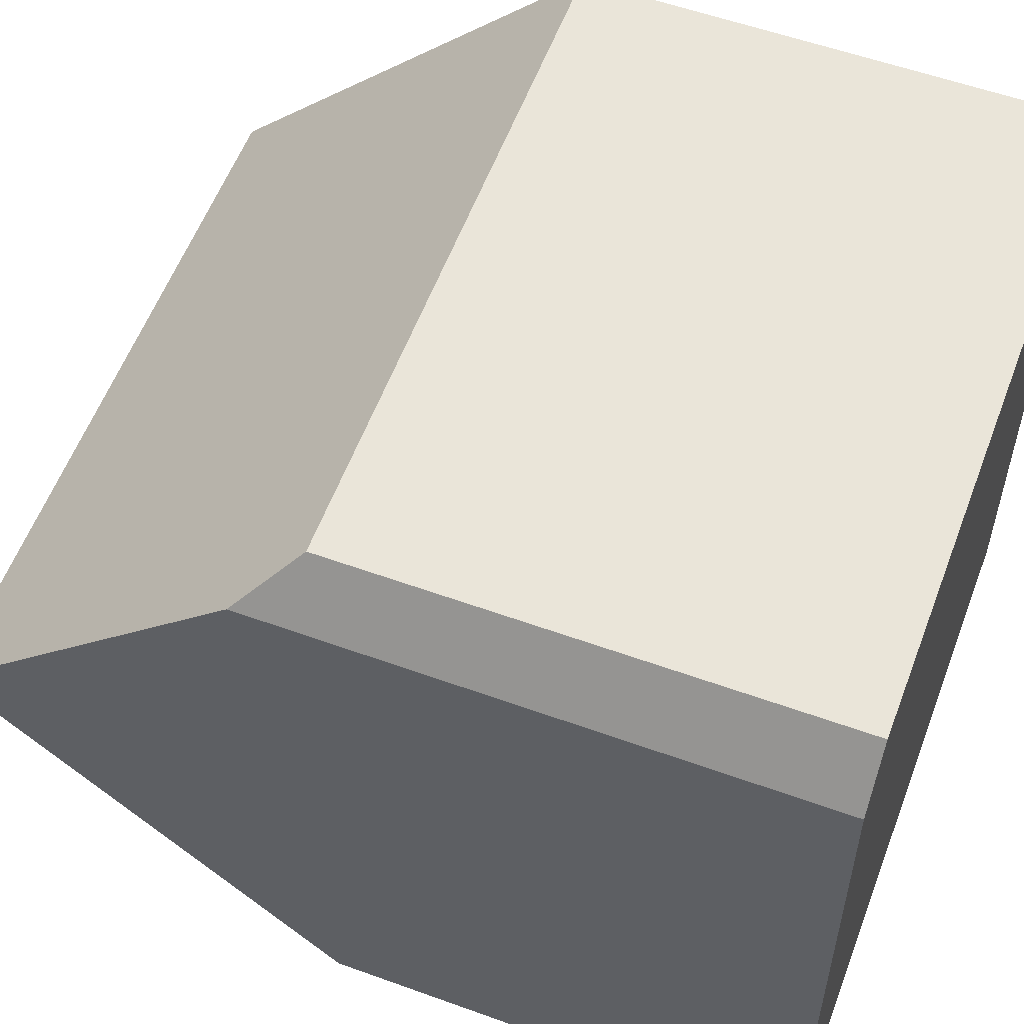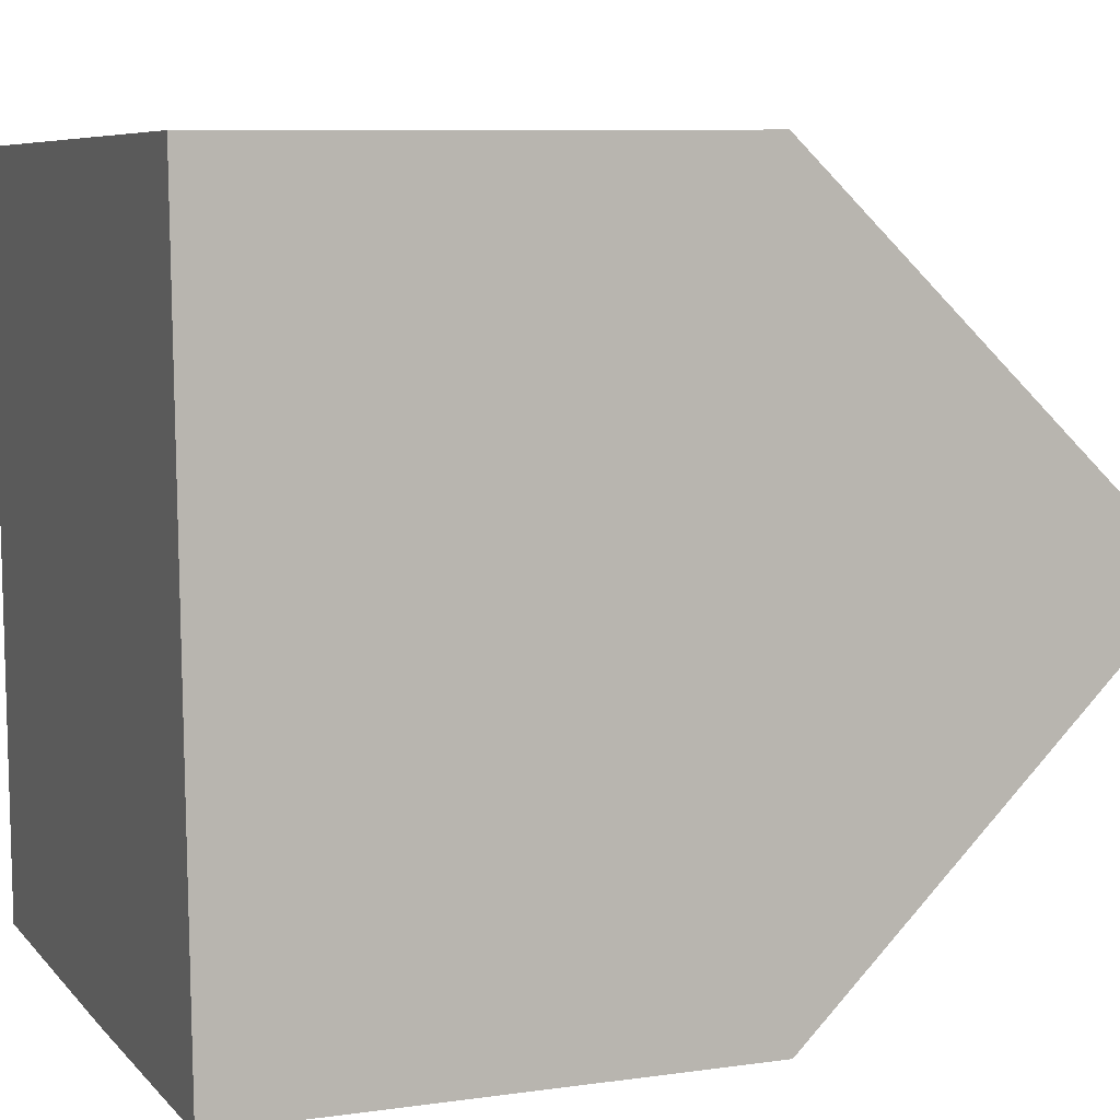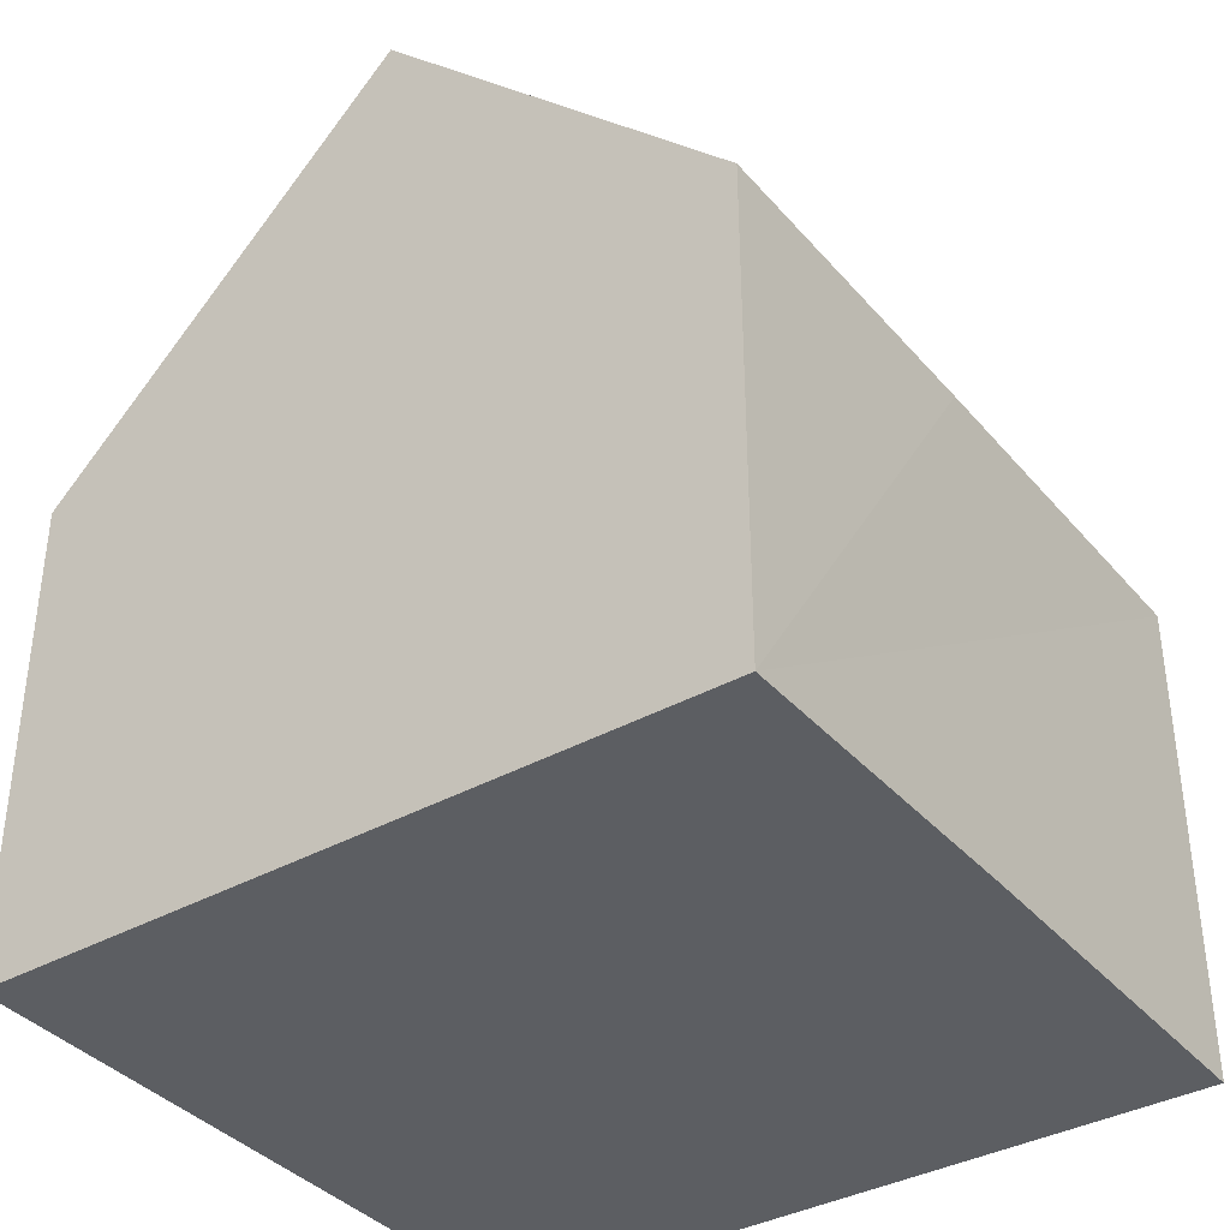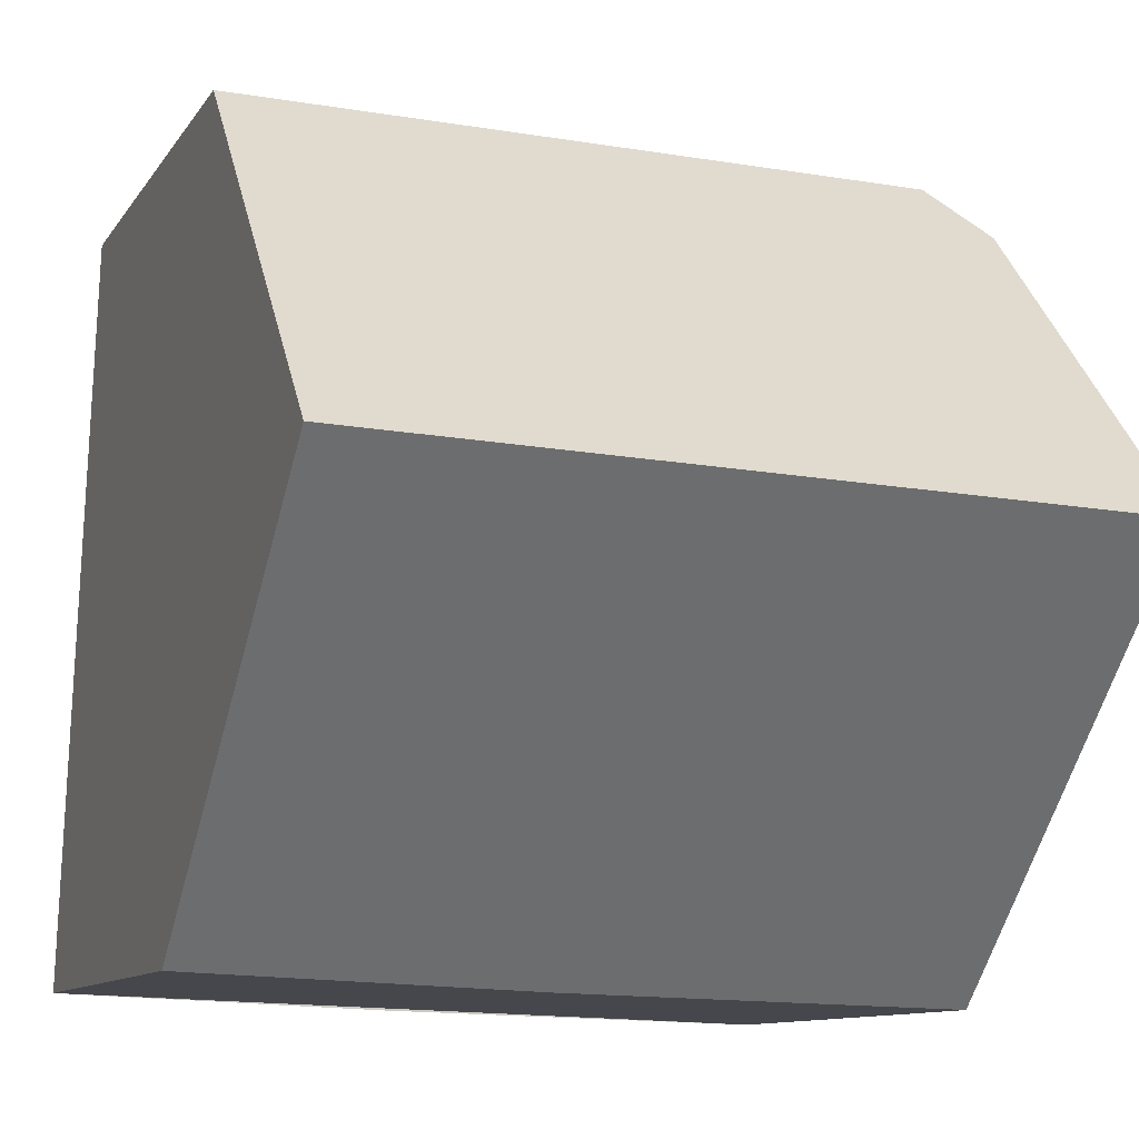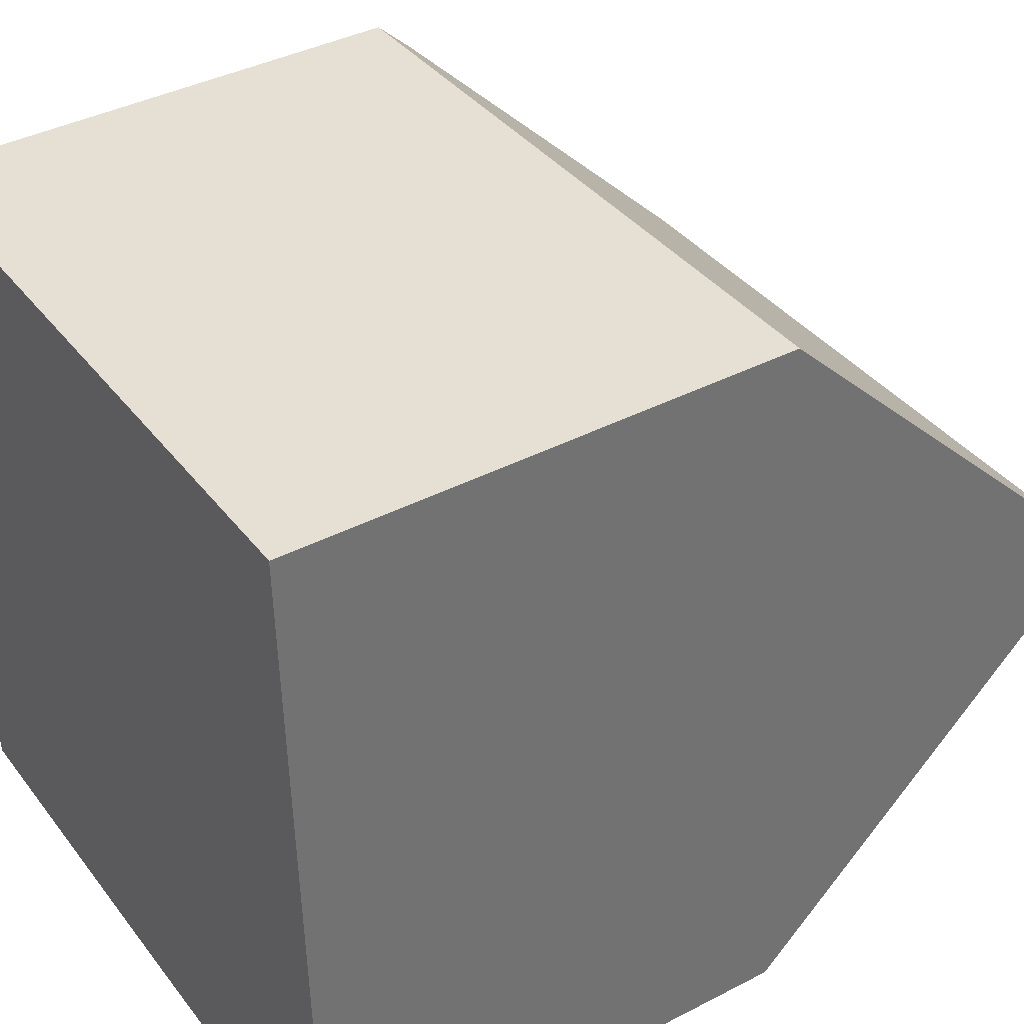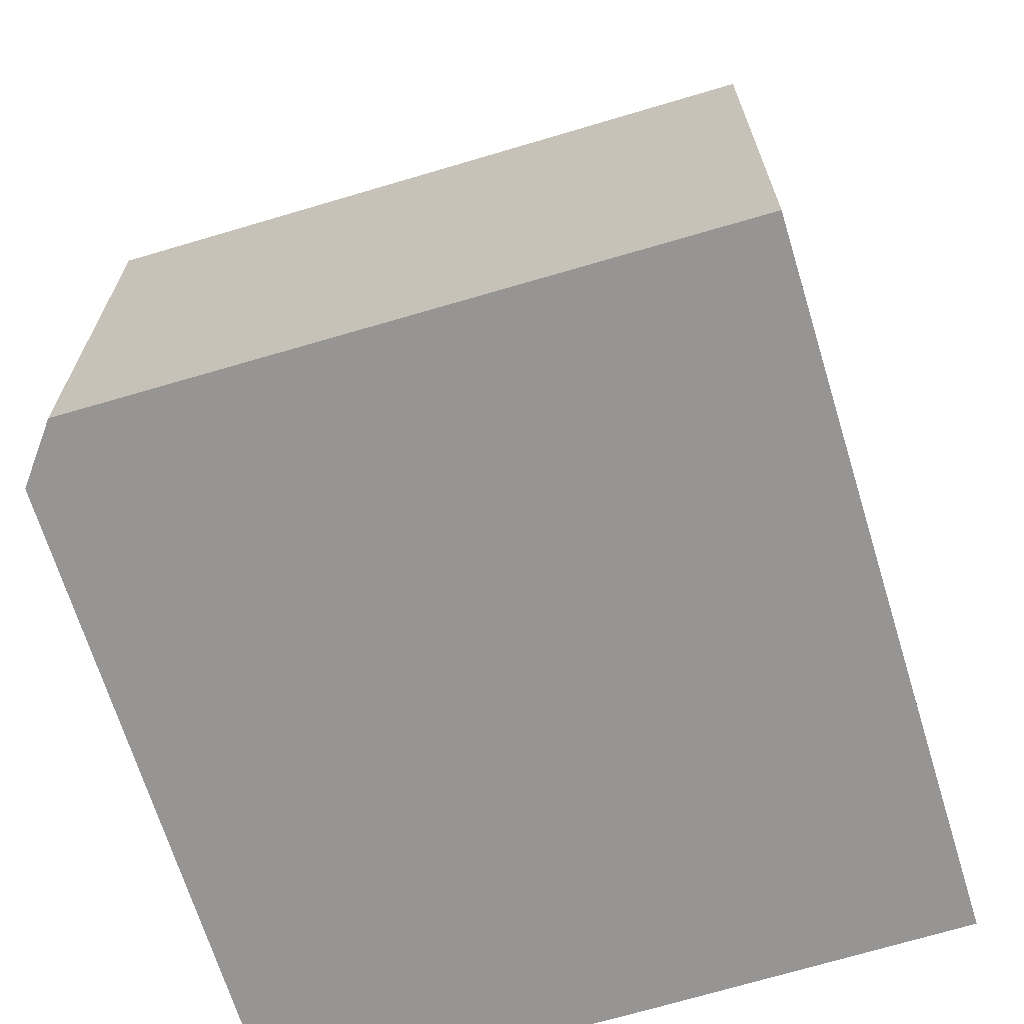
<metadata>
{"format":"obj","ext":"obj","renderer":"f3d","projection":"perspective","resolution":1024,"background":"white","views":[{"elev":56.0,"azim":-69.2,"up":"+Z"},{"elev":8.4,"azim":68.9,"up":"+Z"},{"elev":-37.4,"azim":123.6,"up":"+Y"},{"elev":-10.2,"azim":160.4,"up":"+Z"},{"elev":39.4,"azim":57.2,"up":"+Z"},{"elev":-67.6,"azim":15.1,"up":"+Y"}]}
</metadata>
<code>
v  0.102 10.05 -3.693
v  4.645 5.684 -7.867
v  0.22 5.709 -7.985
v  8.511 5.709 -7.716
v  8.359 10.05 -3.425
v  0 6.315 3.867e-16
v  0.485 5.652 0.672
v  8.208 5.716 0.859
v  0.22 4.889e-16 -7.985
v  0 0 0
v  0.102 2.261e-16 -3.693
v  0.485 -4.115e-17 0.672
v  8.208 -5.26e-17 0.859
v  8.359 2.097e-16 -3.425
v  8.511 4.725e-16 -7.716
v  4.645 4.817e-16 -7.867
g defaultobject
f 1 2 3
f 2 1 4
f 4 1 5
f 6 5 1
f 5 6 7
f 5 7 8
f 3 6 1
f 6 3 9
f 6 9 10
f 10 9 11
f 10 7 6
f 7 10 12
f 7 13 8
f 13 7 12
f 8 4 5
f 4 8 13
f 4 13 14
f 4 14 15
f 15 2 4
f 2 15 3
f 3 15 9
f 9 15 16
f 11 12 10
f 12 11 13
f 13 11 9
f 13 9 16
f 13 16 14
f 14 16 15

</code>
